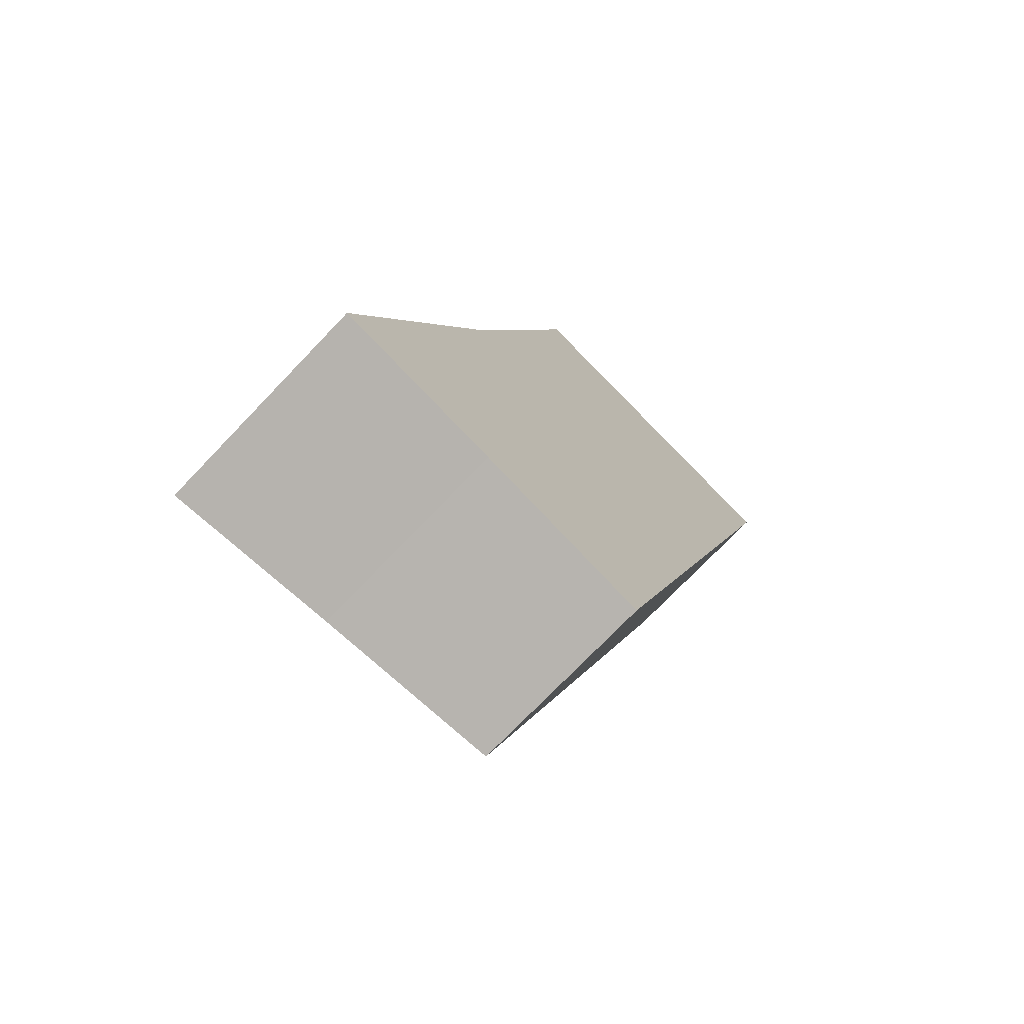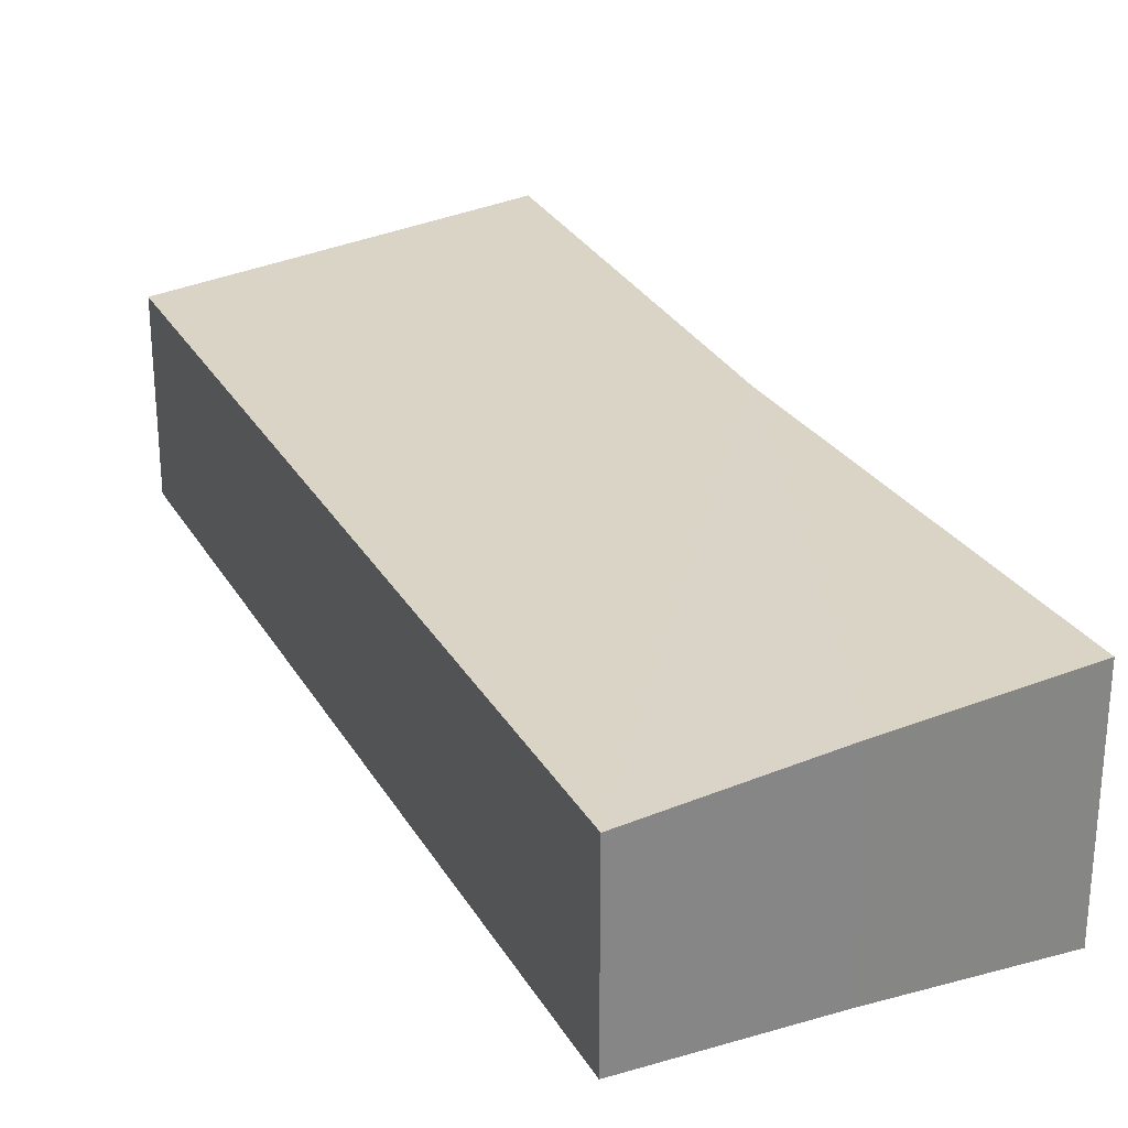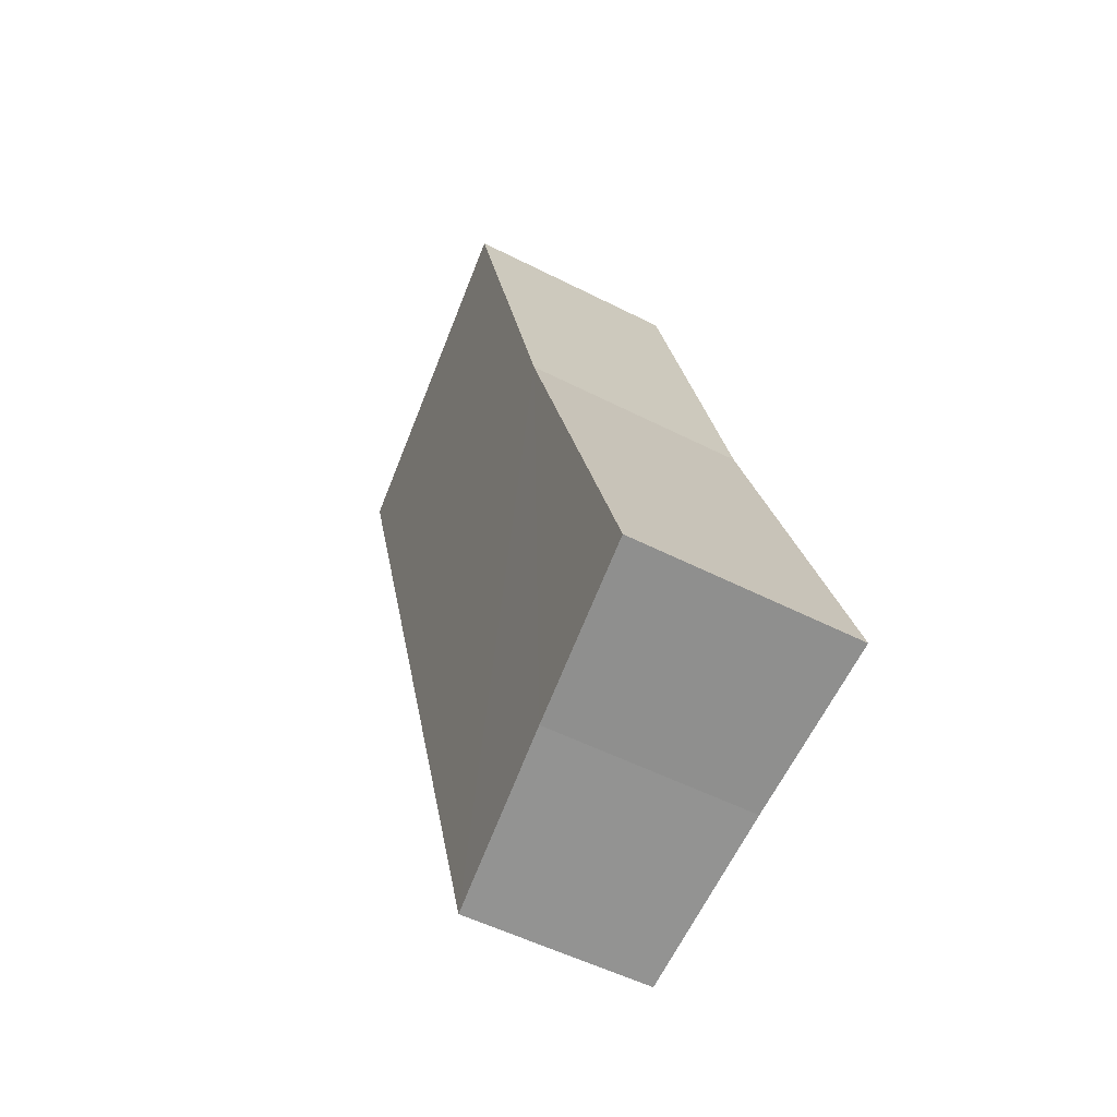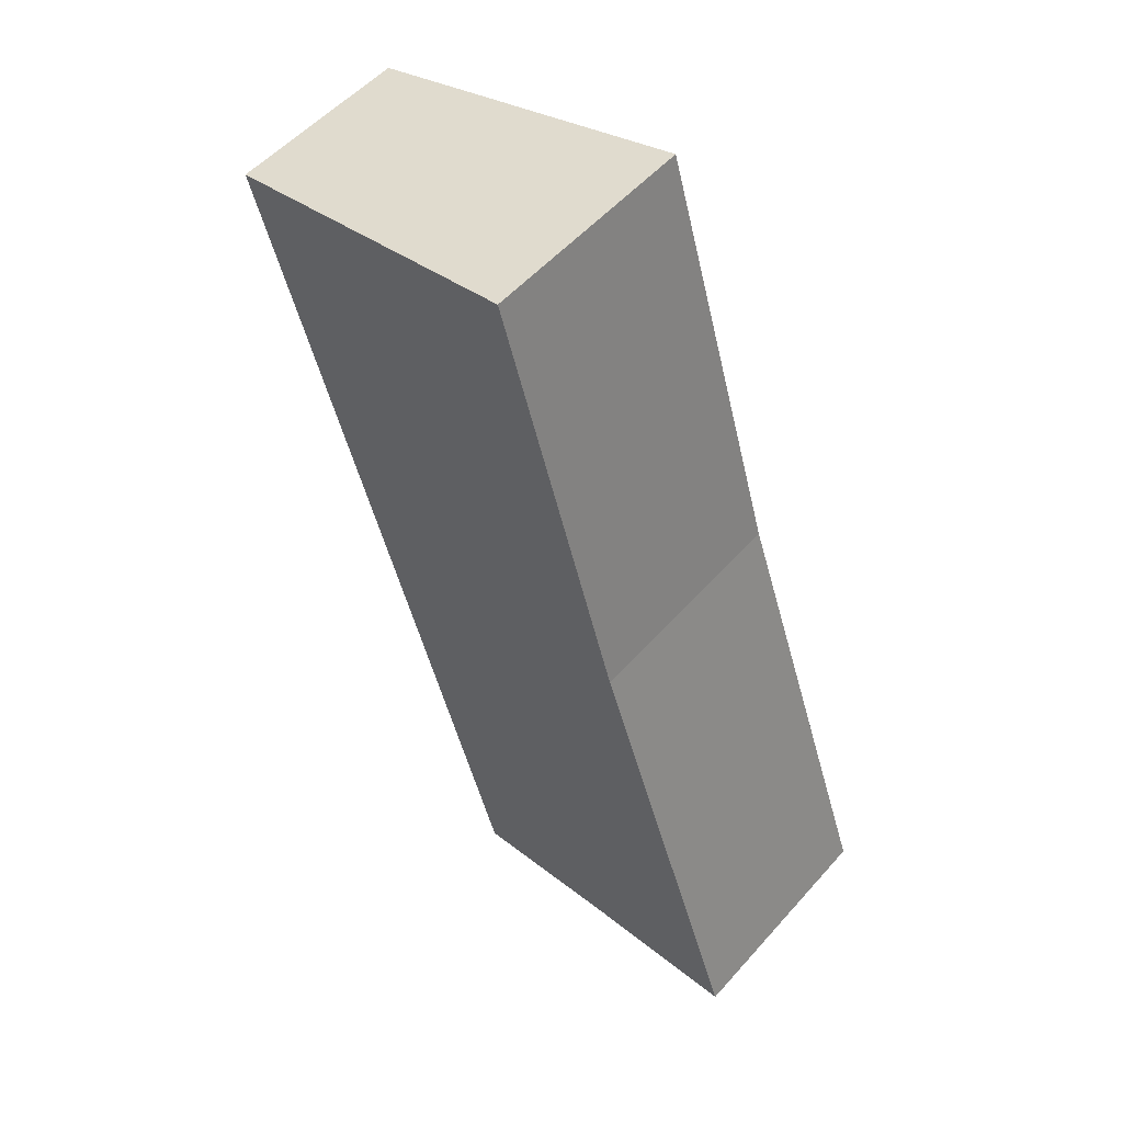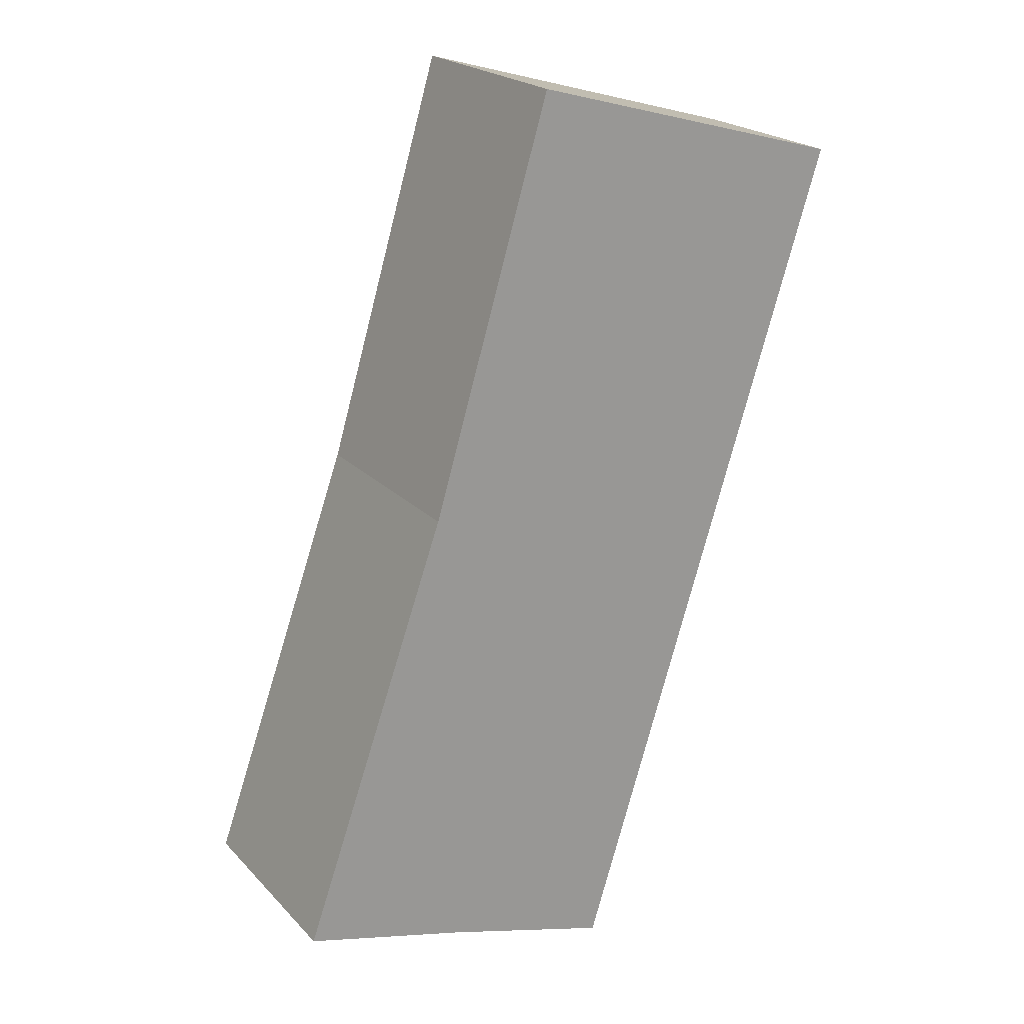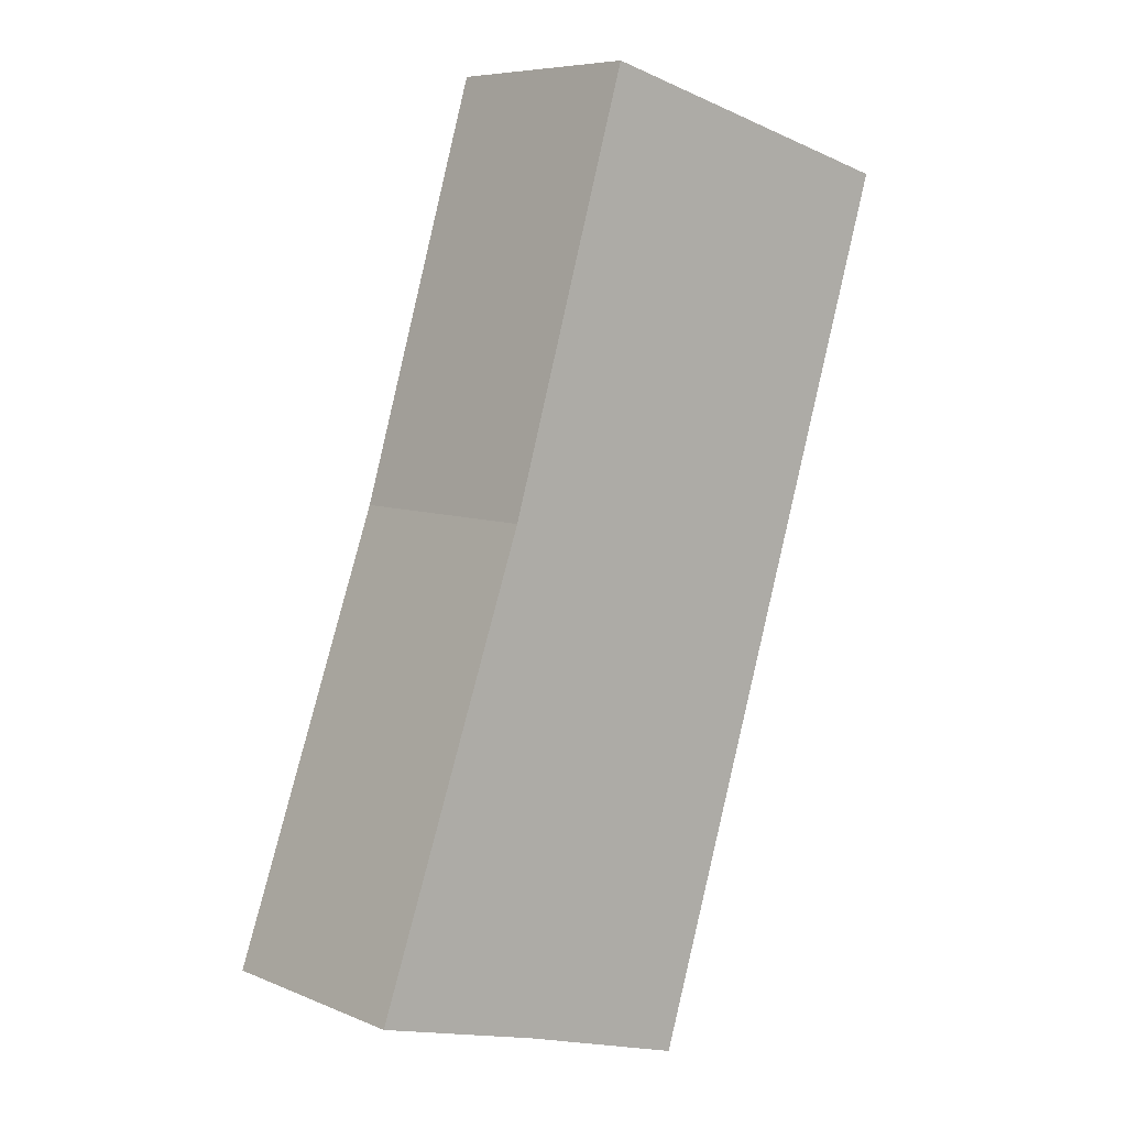
<metadata>
{"format":"obj","ext":"obj","renderer":"f3d","projection":"perspective","resolution":1024,"background":"white","views":[{"elev":-73.2,"azim":-43.7,"up":"+Z"},{"elev":28.4,"azim":172.7,"up":"+Y"},{"elev":-51.6,"azim":-119.1,"up":"+Z"},{"elev":52.9,"azim":-139.8,"up":"+Z"},{"elev":21.6,"azim":-30.7,"up":"+Z"},{"elev":7.2,"azim":-40.7,"up":"+Z"}]}
</metadata>
<code>
v  4.358 2.362 -1.239
v  3.504 2.86 10.77
v  7.743 2.362 9.606
v  1.942 2.852 5.516
v  2.14 2.624 -0.577
v  0 2.876 1.761e-16
v  3.504 -6.597e-16 10.77
v  7.743 -5.882e-16 9.606
v  4.358 7.587e-17 -1.239
v  2.14 3.533e-17 -0.577
v  0 0 0
v  1.942 -3.378e-16 5.516
g defaultobject
f 1 2 3
f 2 1 4
f 4 1 5
f 4 5 6
f 7 3 2
f 3 7 8
f 8 1 3
f 1 8 9
f 1 10 5
f 10 1 9
f 5 11 6
f 11 5 10
f 4 7 2
f 7 4 12
f 11 4 6
f 4 11 12
f 7 9 8
f 9 7 12
f 9 12 10
f 10 12 11

</code>
